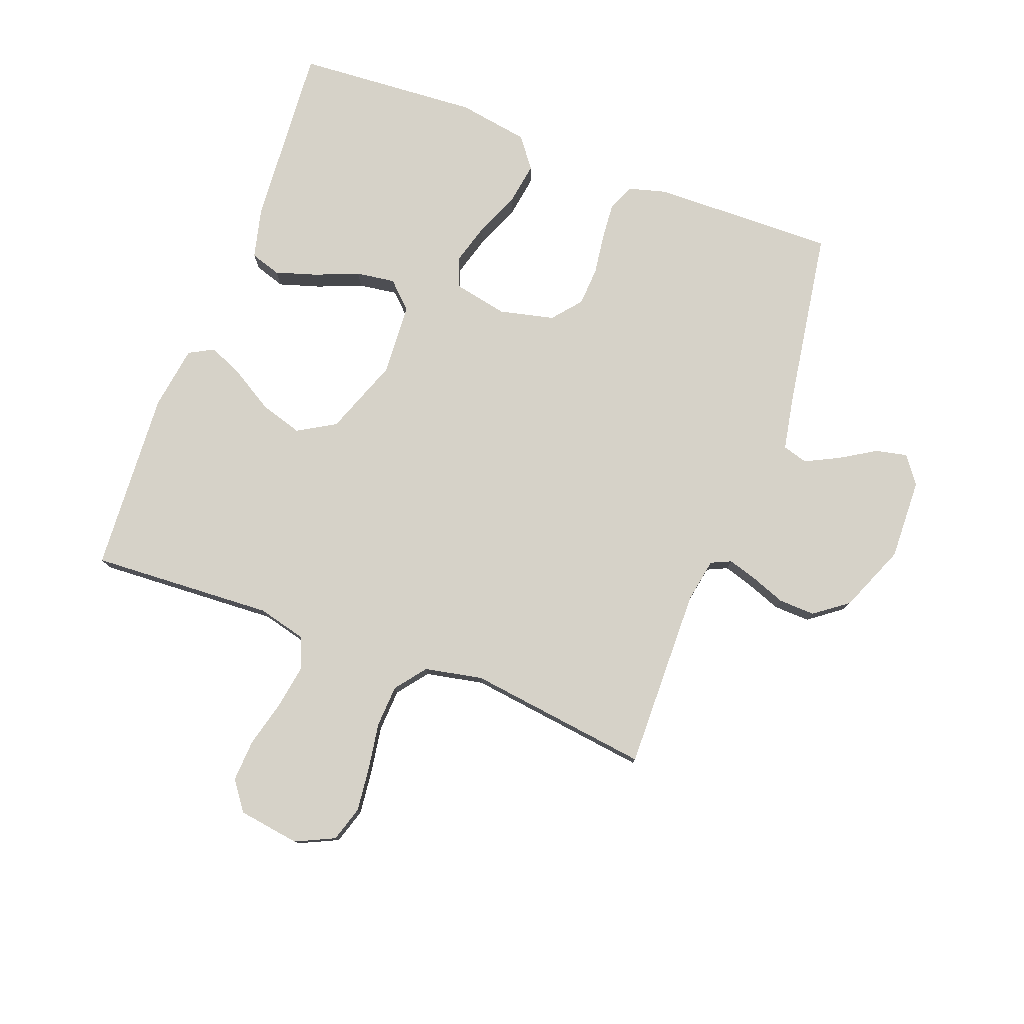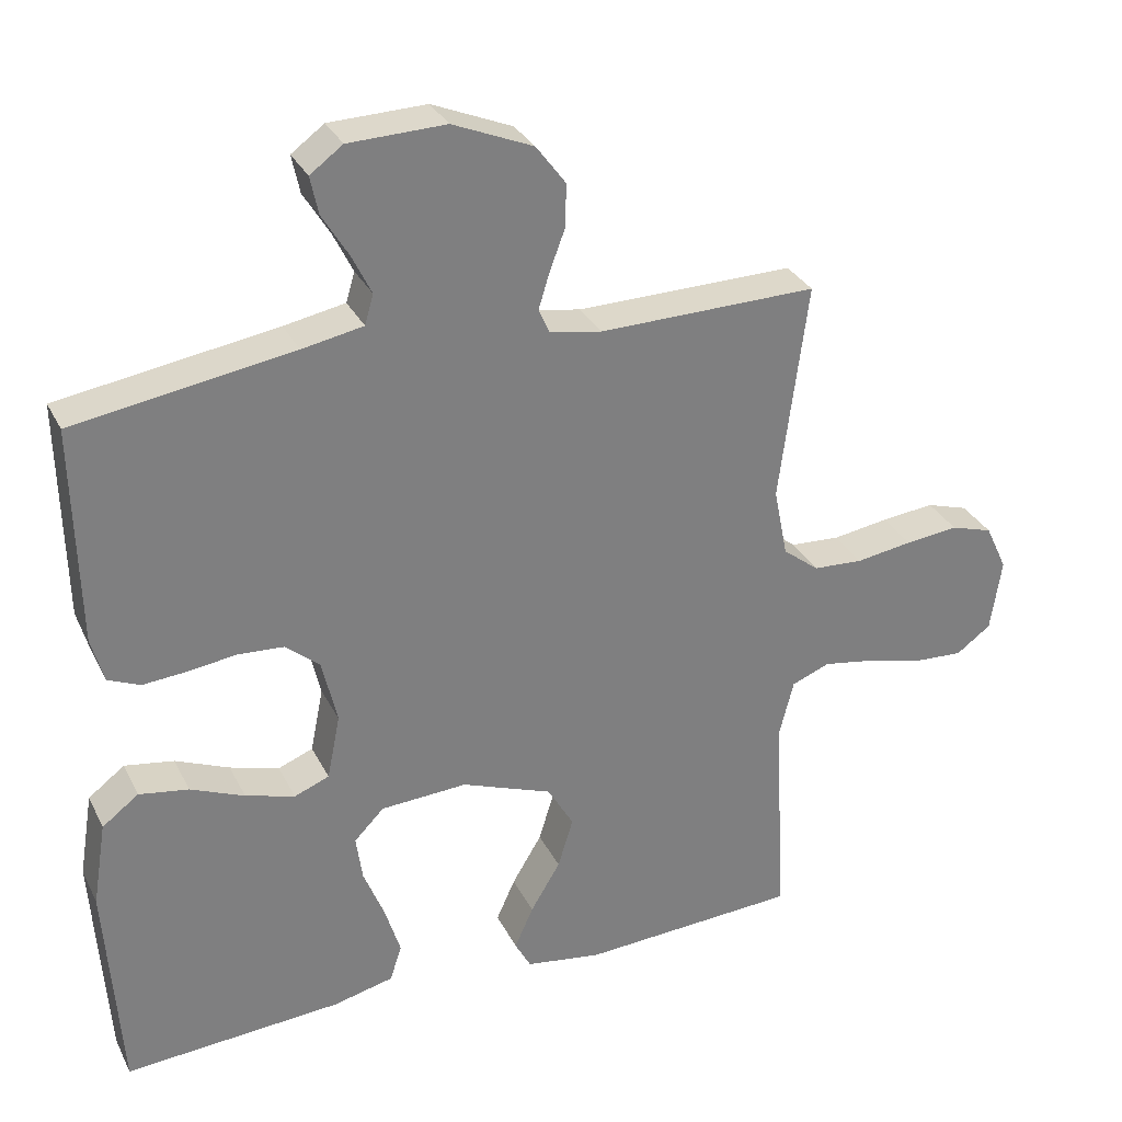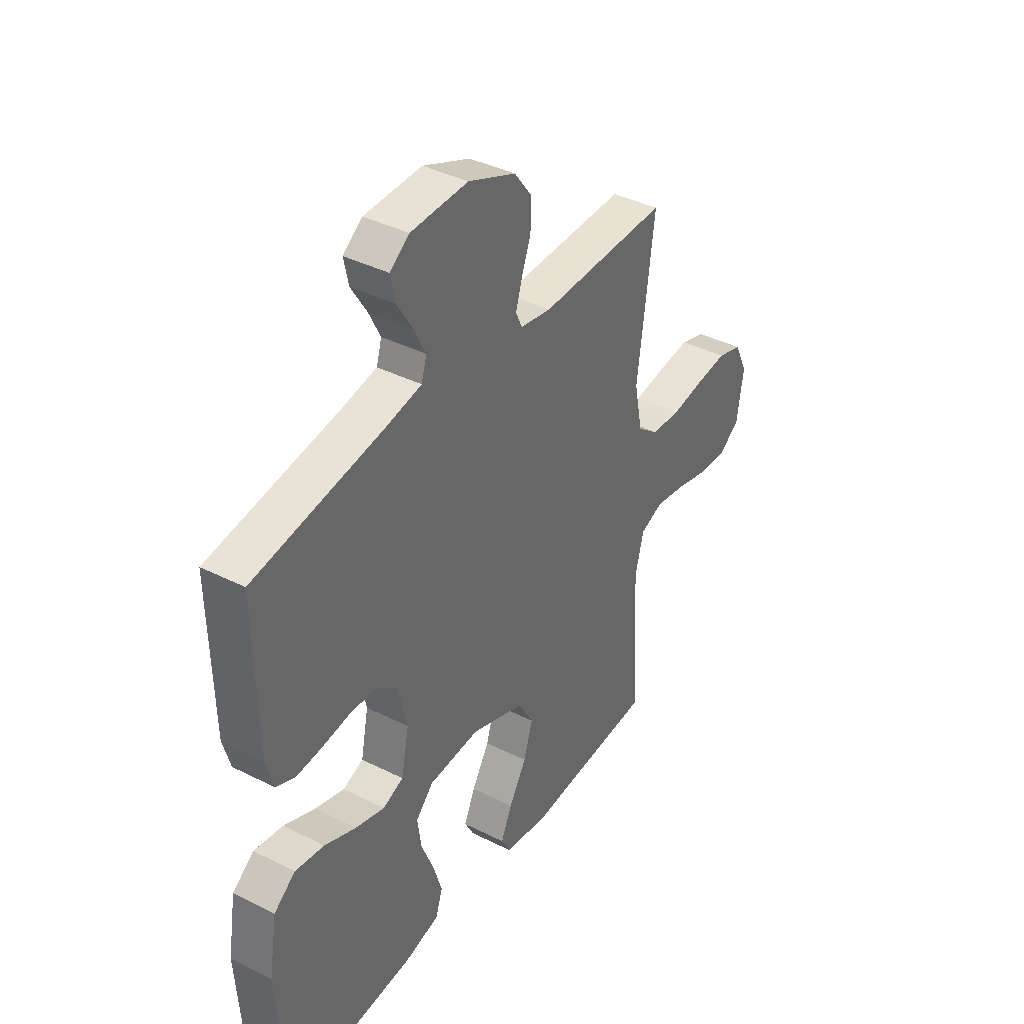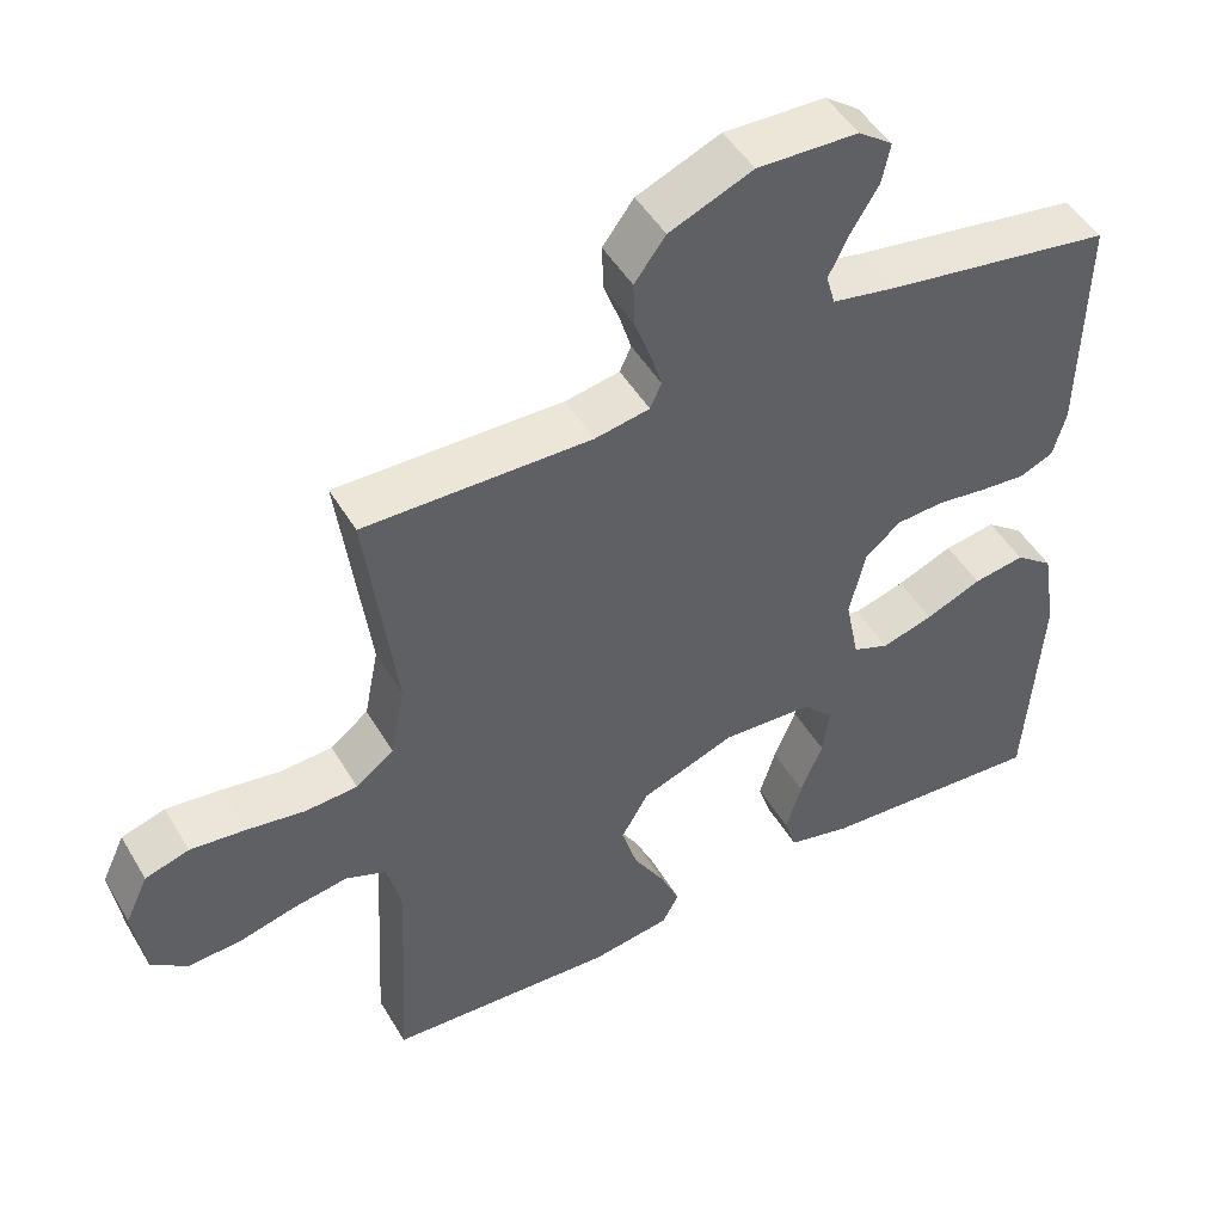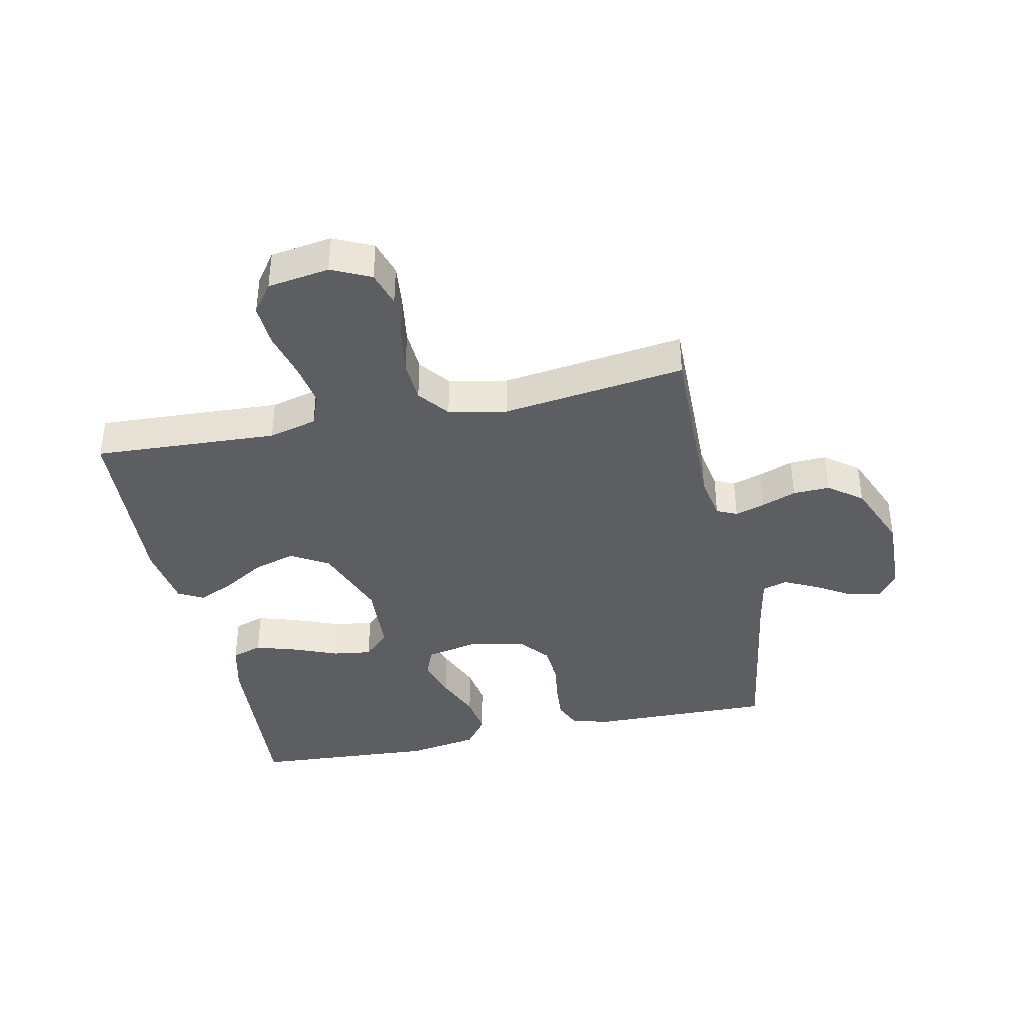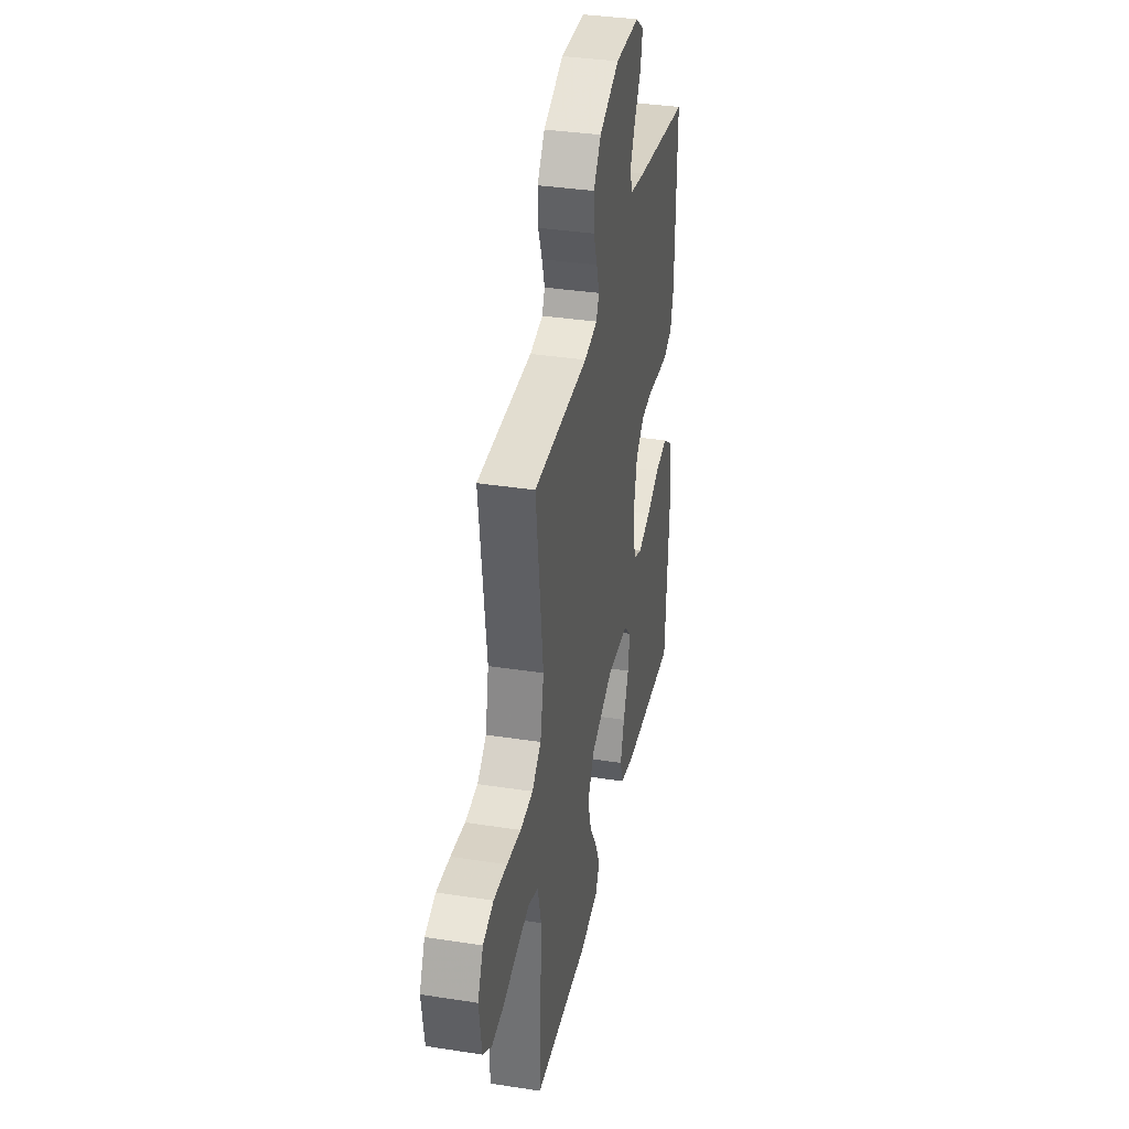
<metadata>
{"format":"obj","ext":"obj","renderer":"f3d","projection":"perspective","resolution":1024,"background":"white","views":[{"elev":78.4,"azim":-69.5,"up":"+Y"},{"elev":30.9,"azim":157.1,"up":"+Z"},{"elev":39.3,"azim":122.1,"up":"+Z"},{"elev":48.1,"azim":-29.4,"up":"+Z"},{"elev":-39.2,"azim":-78.0,"up":"+Y"},{"elev":36.0,"azim":-78.5,"up":"+Z"}]}
</metadata>
<code>
v 0.5 0.07 -0.5
v 0.2 0.07 -0.479
v 0.117 0.07 -0.459
v 0.101 0.07 -0.409
v 0.122 0.07 -0.341
v 0.151 0.07 -0.269
v 0.16 0.07 -0.205
v 0.119 0.07 -0.163
v 0 0.07 -0.156
v -0.125 0.07 -0.203
v -0.161 0.07 -0.265
v -0.14 0.07 -0.334
v -0.099 0.07 -0.402
v -0.073 0.07 -0.46
v -0.095 0.07 -0.501
v -0.2 0.07 -0.517
v -0.5 0.07 -0.5
v -0.484 0.07 -0.2
v -0.504 0.07 -0.121
v -0.557 0.07 -0.1
v -0.628 0.07 -0.112
v -0.705 0.07 -0.132
v -0.774 0.07 -0.136
v -0.822 0.07 -0.101
v -0.837 0.07 0
v -0.807 0.07 0.064
v -0.749 0.07 0.082
v -0.676 0.07 0.074
v -0.599 0.07 0.062
v -0.53 0.07 0.066
v -0.48 0.07 0.105
v -0.461 0.07 0.2
v -0.5 0.07 0.5
v -0.2 0.07 0.495
v -0.128 0.07 0.508
v -0.113 0.07 0.541
v -0.128 0.07 0.59
v -0.149 0.07 0.646
v -0.151 0.07 0.706
v -0.11 0.07 0.761
v 0 0.07 0.807
v 0.133 0.07 0.803
v 0.178 0.07 0.77
v 0.167 0.07 0.718
v 0.131 0.07 0.659
v 0.104 0.07 0.604
v 0.116 0.07 0.563
v 0.2 0.07 0.547
v 0.5 0.07 0.5
v 0.494 0.07 0.2
v 0.477 0.07 0.138
v 0.433 0.07 0.119
v 0.372 0.07 0.124
v 0.306 0.07 0.133
v 0.243 0.07 0.129
v 0.196 0.07 0.09
v 0.175 0.07 0
v 0.193 0.07 -0.089
v 0.241 0.07 -0.108
v 0.309 0.07 -0.088
v 0.383 0.07 -0.057
v 0.451 0.07 -0.046
v 0.501 0.07 -0.084
v 0.52 0.07 -0.2
v 0.5 0 -0.5
v 0.2 0 -0.479
v 0.117 0 -0.459
v 0.101 0 -0.409
v 0.122 0 -0.341
v 0.151 0 -0.269
v 0.16 0 -0.205
v 0.119 0 -0.163
v 0 0 -0.156
v -0.125 0 -0.203
v -0.161 0 -0.265
v -0.14 0 -0.334
v -0.099 0 -0.402
v -0.073 0 -0.46
v -0.095 0 -0.501
v -0.2 0 -0.517
v -0.5 0 -0.5
v -0.484 0 -0.2
v -0.504 0 -0.121
v -0.557 0 -0.1
v -0.628 0 -0.112
v -0.705 0 -0.132
v -0.774 0 -0.136
v -0.822 0 -0.101
v -0.837 0 0
v -0.807 0 0.064
v -0.749 0 0.082
v -0.676 0 0.074
v -0.599 0 0.062
v -0.53 0 0.066
v -0.48 0 0.105
v -0.461 0 0.2
v -0.5 0 0.5
v -0.2 0 0.495
v -0.128 0 0.508
v -0.113 0 0.541
v -0.128 0 0.59
v -0.149 0 0.646
v -0.151 0 0.706
v -0.11 0 0.761
v 0 0 0.807
v 0.133 0 0.803
v 0.178 0 0.77
v 0.167 0 0.718
v 0.131 0 0.659
v 0.104 0 0.604
v 0.116 0 0.563
v 0.2 0 0.547
v 0.5 0 0.5
v 0.494 0 0.2
v 0.477 0 0.138
v 0.433 0 0.119
v 0.372 0 0.124
v 0.306 0 0.133
v 0.243 0 0.129
v 0.196 0 0.09
v 0.175 0 0
v 0.193 0 -0.089
v 0.241 0 -0.108
v 0.309 0 -0.088
v 0.383 0 -0.057
v 0.451 0 -0.046
v 0.501 0 -0.084
v 0.52 0 -0.2
f 4 5 6
f 3 4 6
f 2 3 6
f 1 2 6
f 64 1 6
f 63 64 6
f 62 63 6
f 61 62 6
f 60 61 6
f 59 60 6 7
f 58 59 7 8
f 57 58 8 9
f 56 57 9 10
f 52 53 54
f 51 52 54
f 50 51 54
f 49 50 54
f 48 49 54
f 47 48 54 55
f 46 47 55 56
f 43 44 45
f 42 43 45
f 41 42 45
f 40 41 45
f 39 40 45
f 38 39 45
f 37 38 45
f 36 37 45 46
f 46 56 10
f 36 46 10
f 35 36 10
f 32 33 34
f 35 10 11
f 34 35 11
f 32 34 11
f 31 32 11
f 27 28 29
f 26 27 29
f 25 26 29
f 24 25 29
f 23 24 29
f 22 23 29
f 21 22 29
f 20 21 29 30
f 19 20 30 31
f 16 17 18
f 15 16 18
f 14 15 18
f 13 14 18
f 12 13 18
f 18 19 31
f 12 18 31
f 11 12 31
f 70 69 68
f 70 68 67
f 70 67 66
f 70 66 65
f 70 65 128
f 70 128 127
f 70 127 126
f 70 126 125
f 70 125 124
f 71 70 124 123
f 72 71 123 122
f 73 72 122 121
f 74 73 121 120
f 118 117 116
f 118 116 115
f 118 115 114
f 118 114 113
f 118 113 112
f 119 118 112 111
f 120 119 111 110
f 109 108 107
f 109 107 106
f 109 106 105
f 109 105 104
f 109 104 103
f 109 103 102
f 109 102 101
f 110 109 101 100
f 74 120 110
f 74 110 100
f 74 100 99
f 98 97 96
f 75 74 99
f 75 99 98
f 75 98 96
f 75 96 95
f 93 92 91
f 93 91 90
f 93 90 89
f 93 89 88
f 93 88 87
f 93 87 86
f 93 86 85
f 94 93 85 84
f 95 94 84 83
f 82 81 80
f 82 80 79
f 82 79 78
f 82 78 77
f 82 77 76
f 95 83 82
f 95 82 76
f 95 76 75
f 1 65 66 2
f 2 66 67 3
f 3 67 68 4
f 4 68 69 5
f 5 69 70 6
f 6 70 71 7
f 7 71 72 8
f 8 72 73 9
f 9 73 74 10
f 10 74 75 11
f 11 75 76 12
f 12 76 77 13
f 13 77 78 14
f 14 78 79 15
f 15 79 80 16
f 16 80 81 17
f 17 81 82 18
f 18 82 83 19
f 19 83 84 20
f 20 84 85 21
f 21 85 86 22
f 22 86 87 23
f 23 87 88 24
f 24 88 89 25
f 25 89 90 26
f 26 90 91 27
f 27 91 92 28
f 28 92 93 29
f 29 93 94 30
f 30 94 95 31
f 31 95 96 32
f 32 96 97 33
f 33 97 98 34
f 34 98 99 35
f 35 99 100 36
f 36 100 101 37
f 37 101 102 38
f 38 102 103 39
f 39 103 104 40
f 40 104 105 41
f 41 105 106 42
f 42 106 107 43
f 43 107 108 44
f 44 108 109 45
f 45 109 110 46
f 46 110 111 47
f 47 111 112 48
f 48 112 113 49
f 49 113 114 50
f 50 114 115 51
f 51 115 116 52
f 52 116 117 53
f 53 117 118 54
f 54 118 119 55
f 55 119 120 56
f 56 120 121 57
f 57 121 122 58
f 58 122 123 59
f 59 123 124 60
f 60 124 125 61
f 61 125 126 62
f 62 126 127 63
f 63 127 128 64
f 64 128 65 1

</code>
